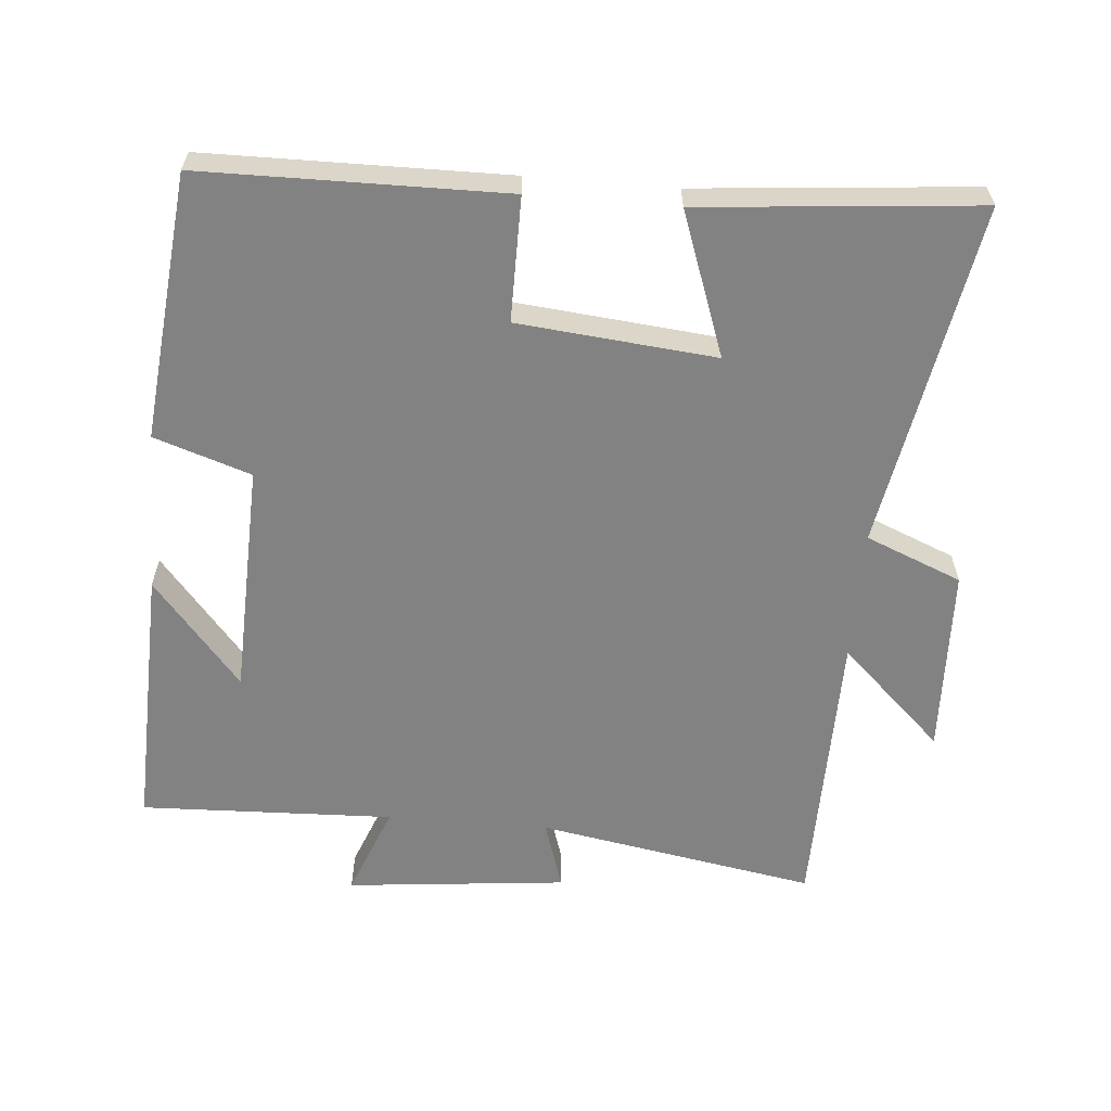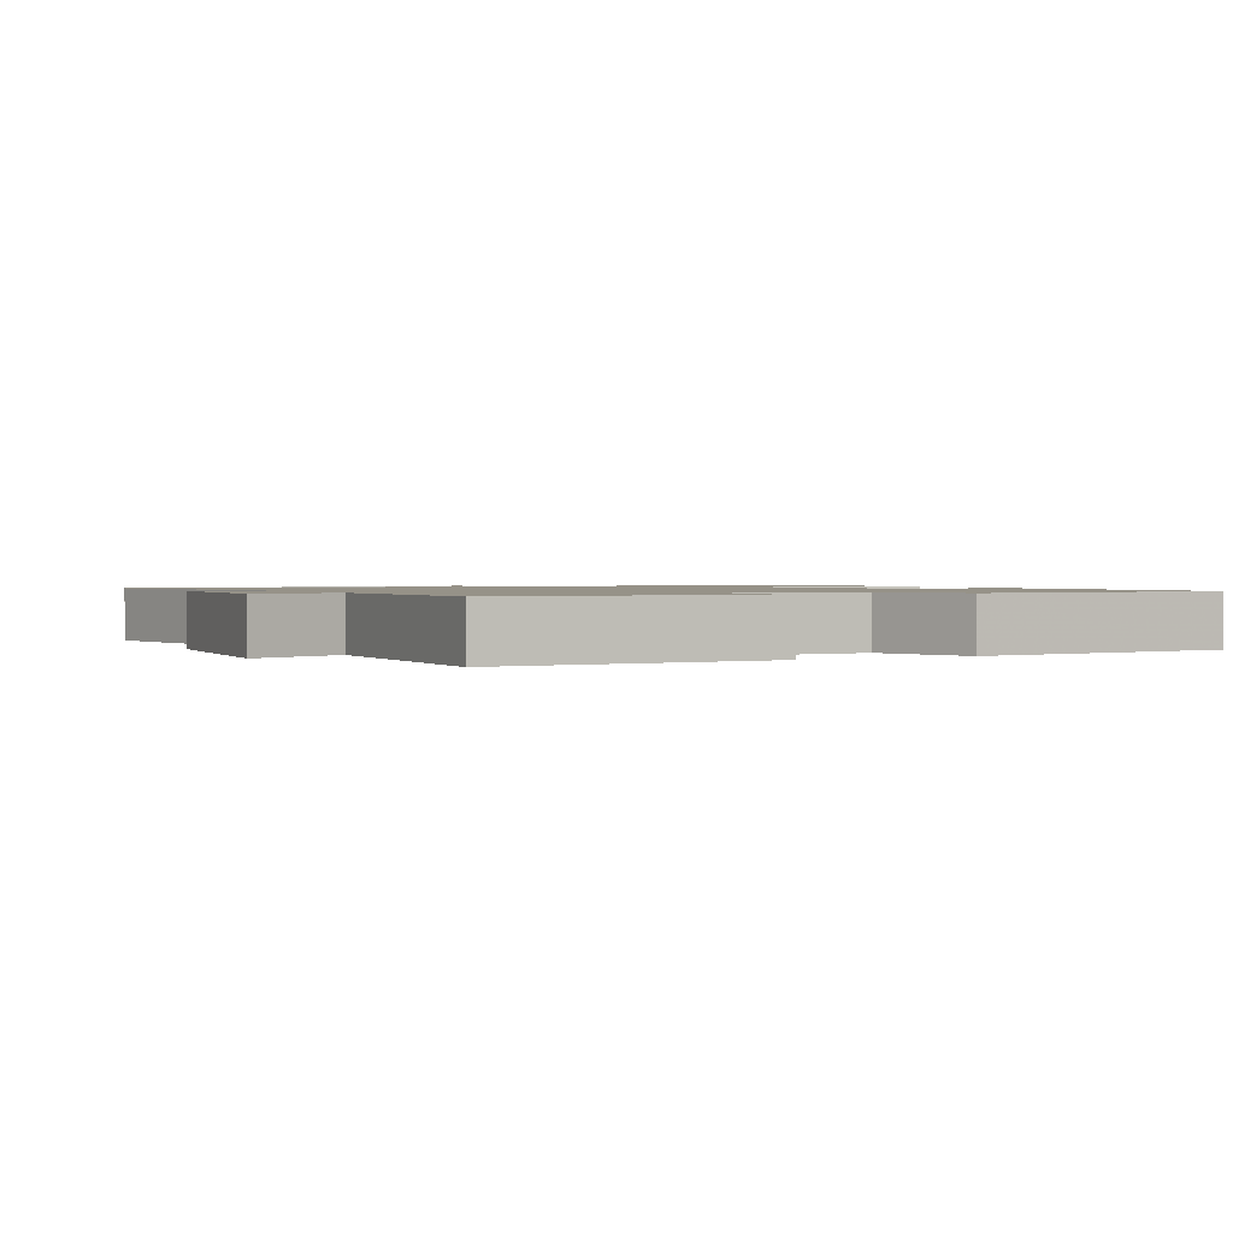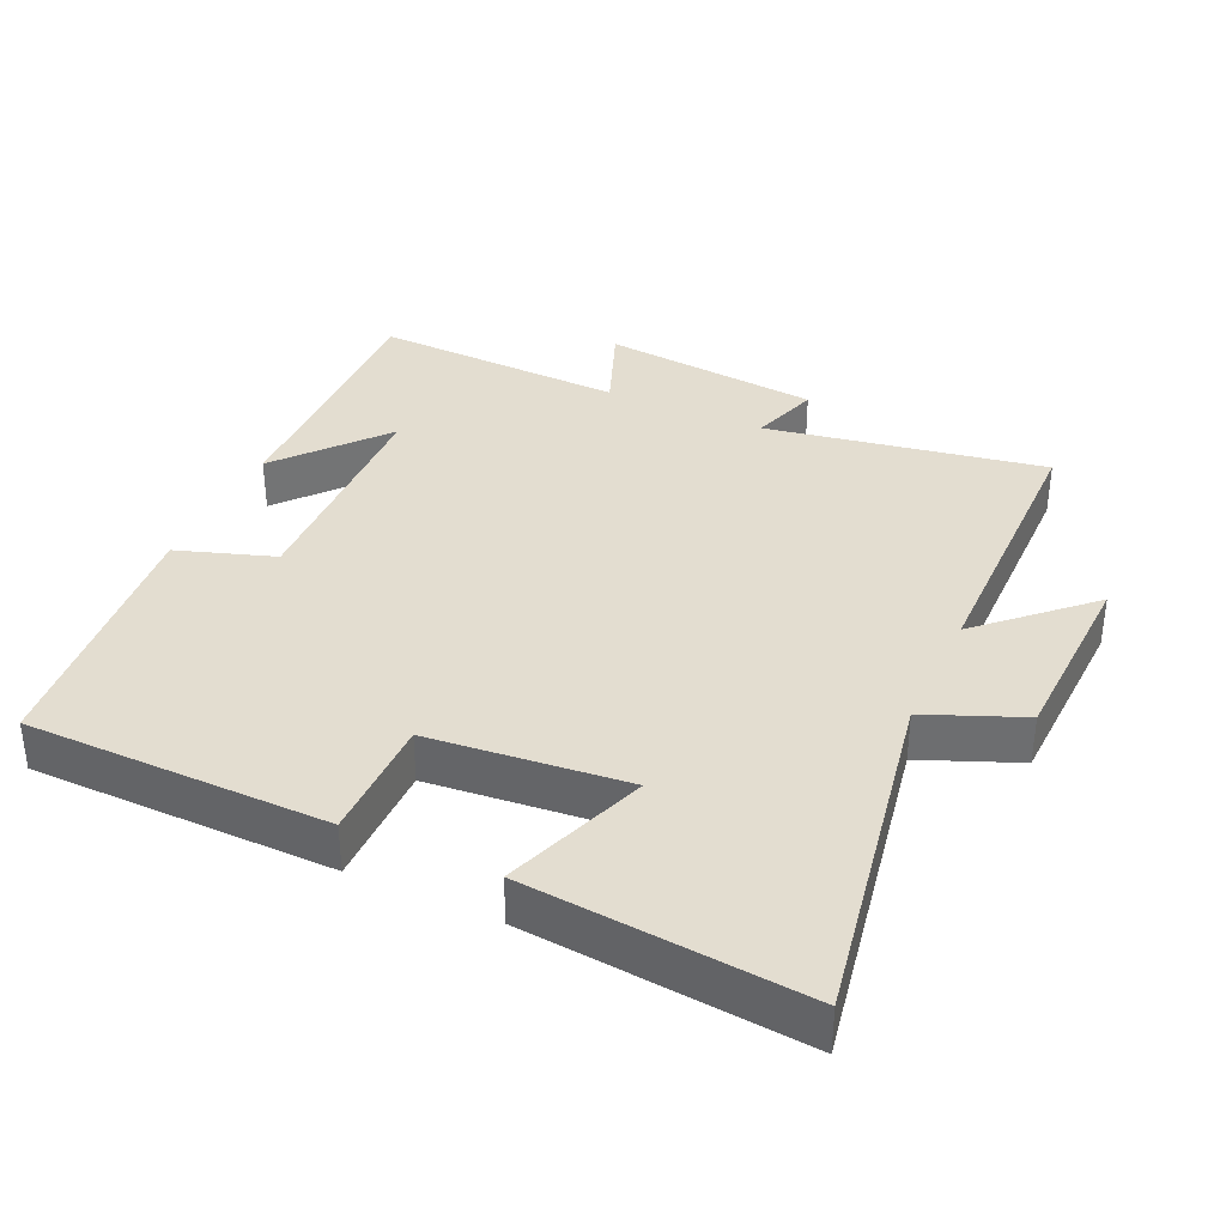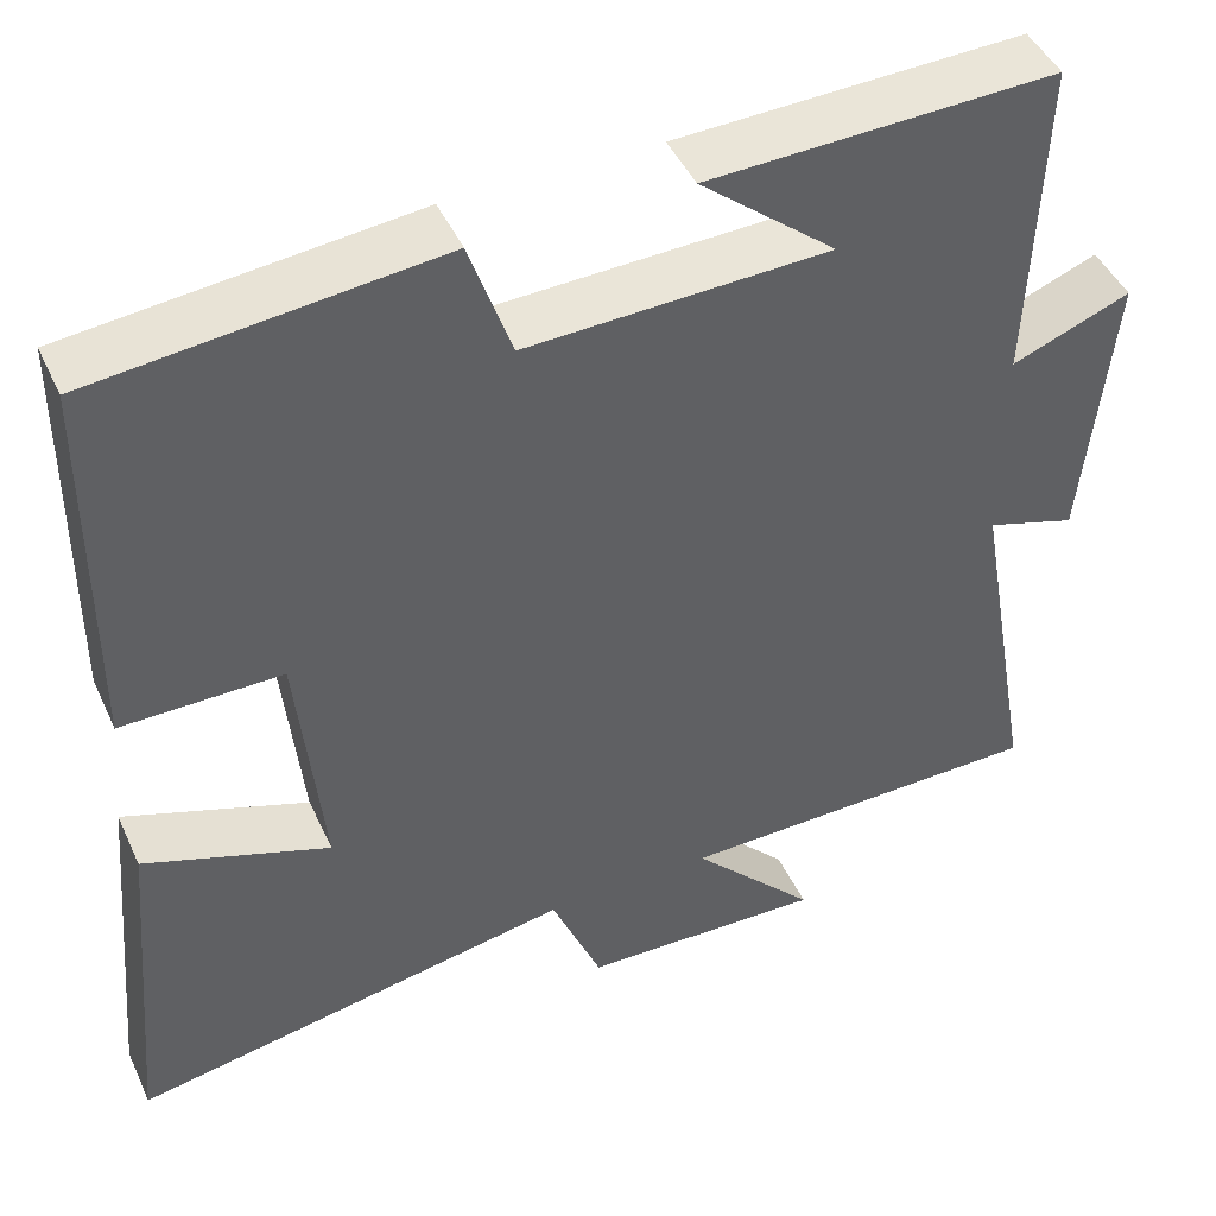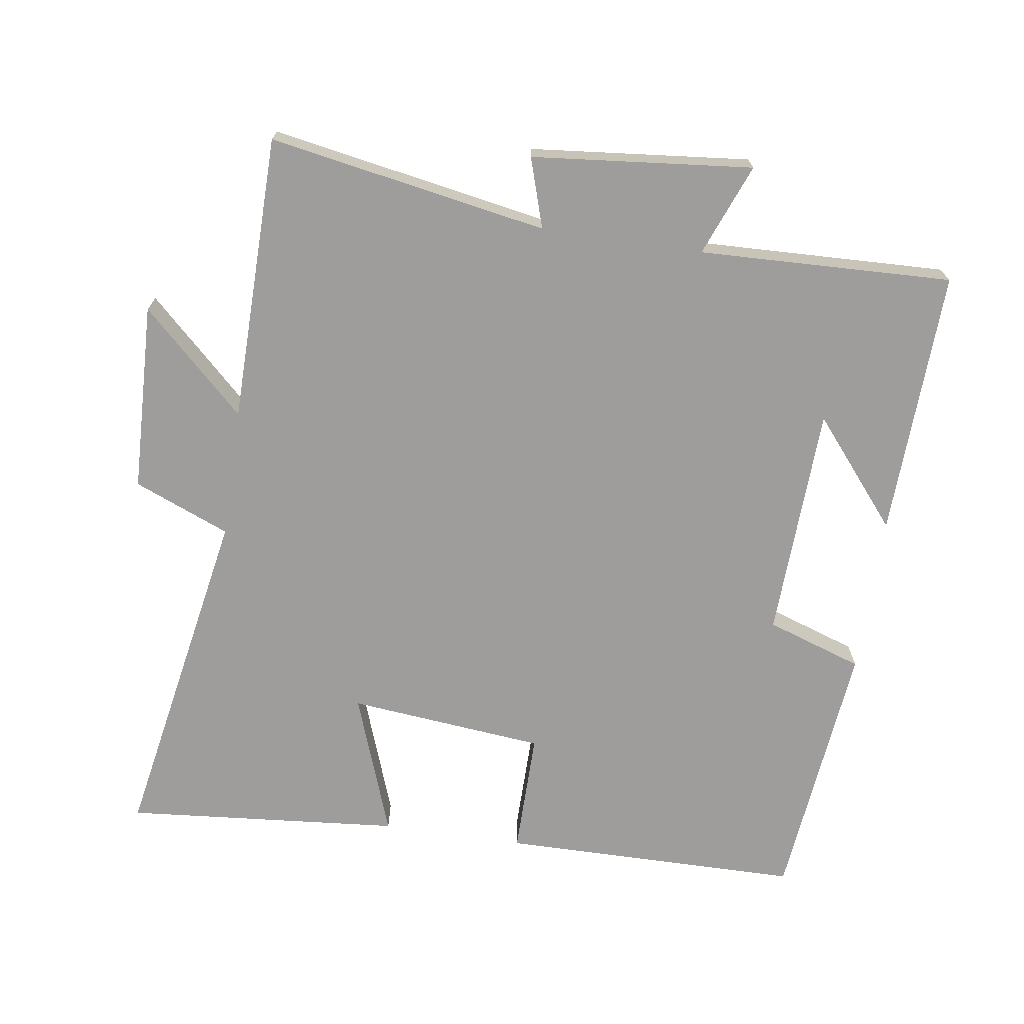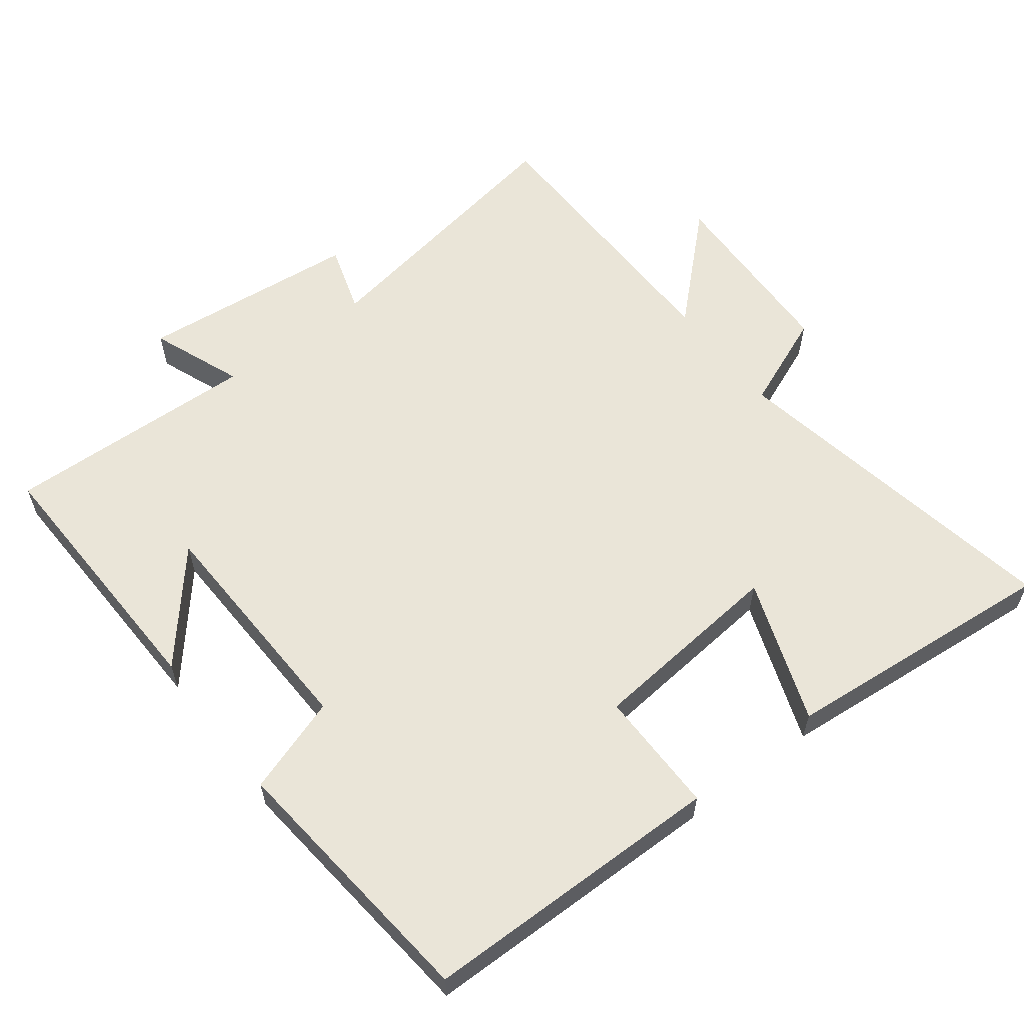
<metadata>
{"format":"obj","ext":"obj","renderer":"f3d","projection":"perspective","resolution":1024,"background":"white","views":[{"elev":-60.7,"azim":85.2,"up":"+Y"},{"elev":1.2,"azim":-27.1,"up":"+Y"},{"elev":35.6,"azim":114.7,"up":"+Y"},{"elev":45.7,"azim":156.1,"up":"+Z"},{"elev":-70.7,"azim":-98.5,"up":"+Y"},{"elev":59.1,"azim":52.7,"up":"+Y"}]}
</metadata>
<code>
v -0.513 0.07 0.513
v -0.124 0.07 0.5
v -0.277 0.07 0.372
v 0.063 0.07 0.36
v 0.11 0.07 0.5
v 0.496 0.07 0.46
v 0.5 0.07 0.022
v 0.32 0.07 0.023
v 0.292 0.07 -0.263
v 0.5 0.07 -0.188
v 0.536 0.07 -0.59
v 0.036 0.07 -0.5
v -0.021 0.07 -0.639
v -0.295 0.07 -0.649
v -0.154 0.07 -0.5
v -0.571 0.07 -0.495
v -0.5 0.07 -0.091
v -0.601 0.07 -0.123
v -0.633 0.07 0.197
v -0.5 0.07 0.145
v -0.513 0 0.513
v -0.124 0 0.5
v -0.277 0 0.372
v 0.063 0 0.36
v 0.11 0 0.5
v 0.496 0 0.46
v 0.5 0 0.022
v 0.32 0 0.023
v 0.292 0 -0.263
v 0.5 0 -0.188
v 0.536 0 -0.59
v 0.036 0 -0.5
v -0.021 0 -0.639
v -0.295 0 -0.649
v -0.154 0 -0.5
v -0.571 0 -0.495
v -0.5 0 -0.091
v -0.601 0 -0.123
v -0.633 0 0.197
v -0.5 0 0.145
f 17 18 19 20
f 15 16 17
f 15 17 20
f 12 13 14 15
f 12 15 20 1
f 9 10 11 12
f 8 9 12
f 5 6 7 8
f 4 5 8 12
f 3 4 12
f 1 2 3
f 1 3 12
f 40 39 38 37
f 37 36 35
f 40 37 35
f 35 34 33 32
f 21 40 35 32
f 32 31 30 29
f 32 29 28
f 28 27 26 25
f 32 28 25 24
f 32 24 23
f 23 22 21
f 32 23 21
f 1 21 22 2
f 2 22 23 3
f 3 23 24 4
f 4 24 25 5
f 5 25 26 6
f 6 26 27 7
f 7 27 28 8
f 8 28 29 9
f 9 29 30 10
f 10 30 31 11
f 11 31 32 12
f 12 32 33 13
f 13 33 34 14
f 14 34 35 15
f 15 35 36 16
f 16 36 37 17
f 17 37 38 18
f 18 38 39 19
f 19 39 40 20
f 20 40 21 1

</code>
